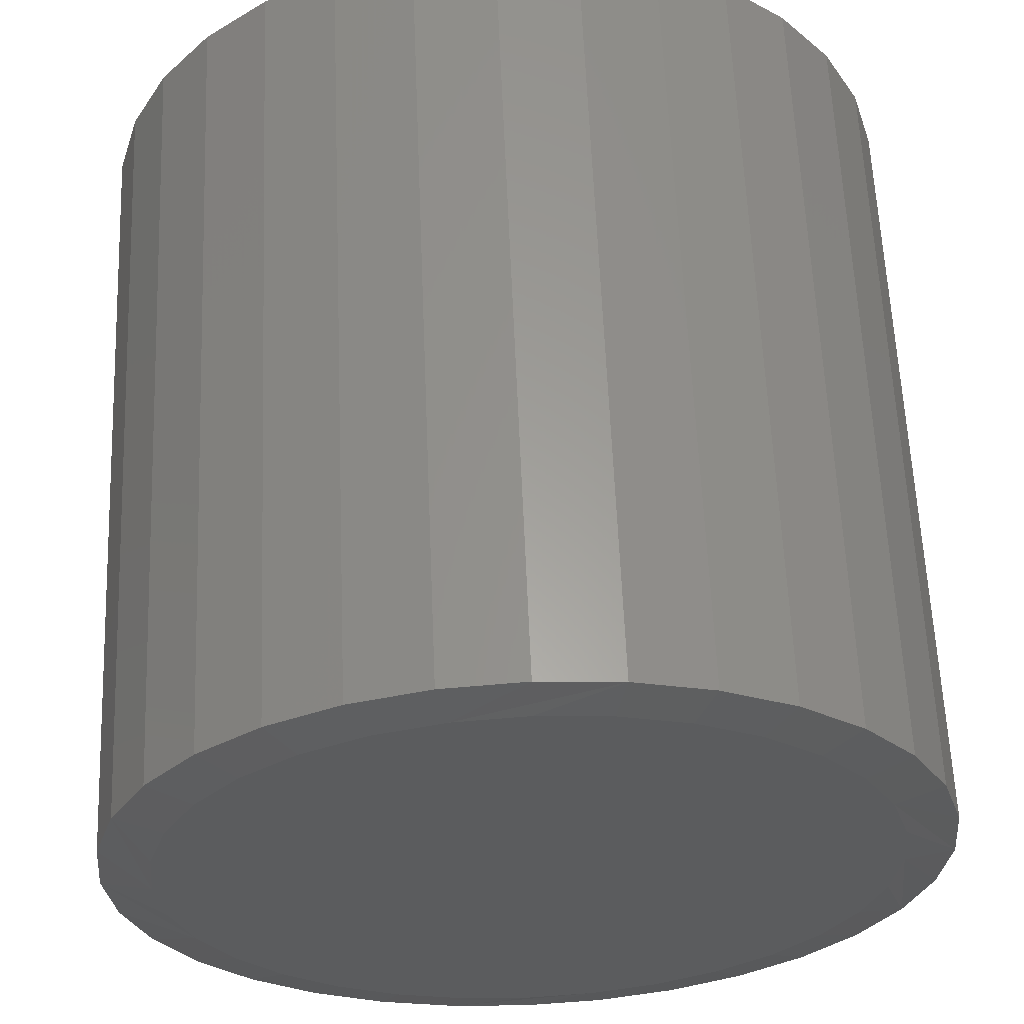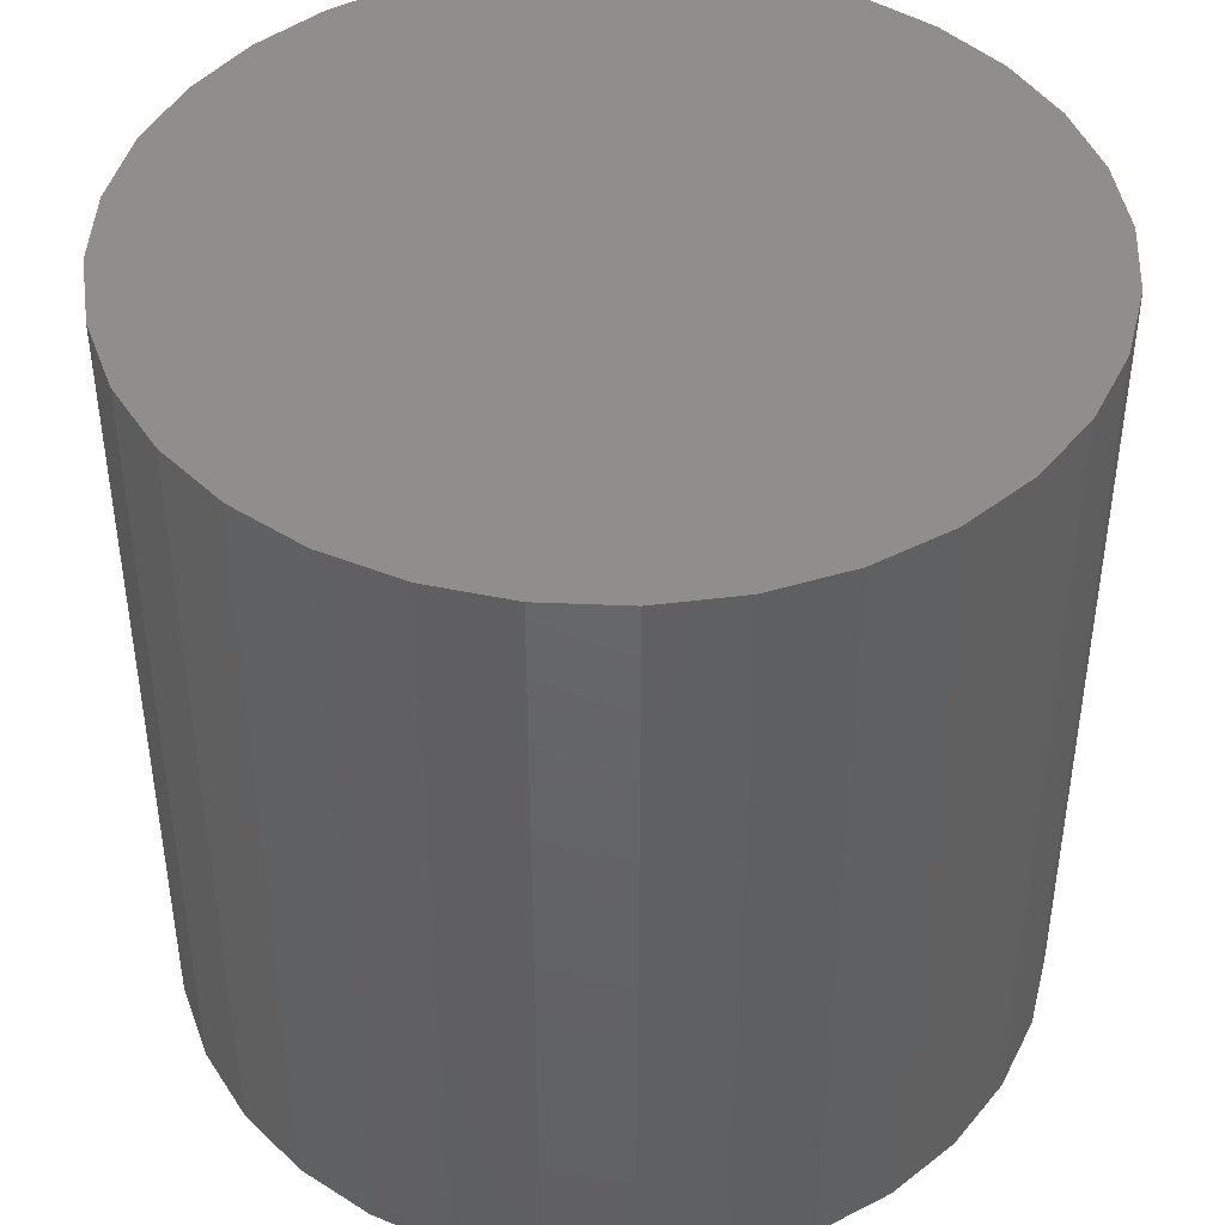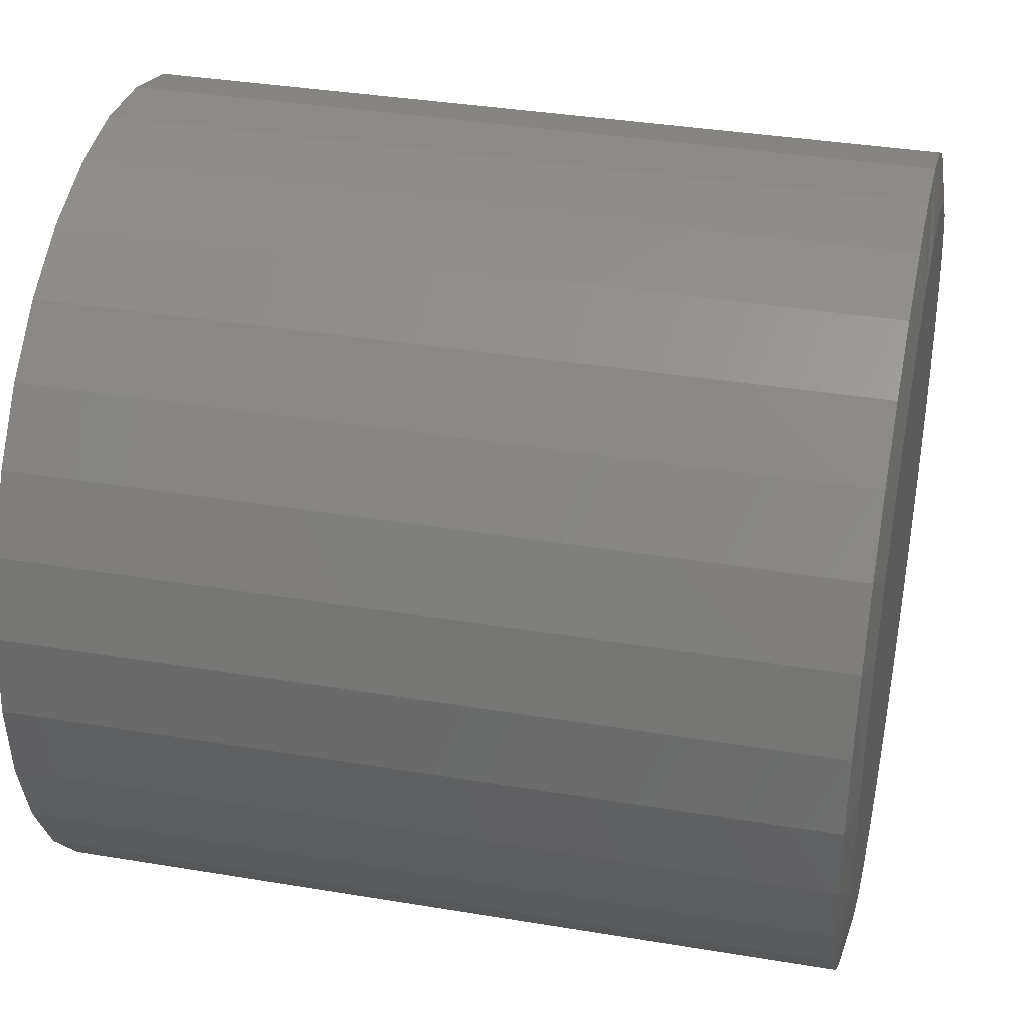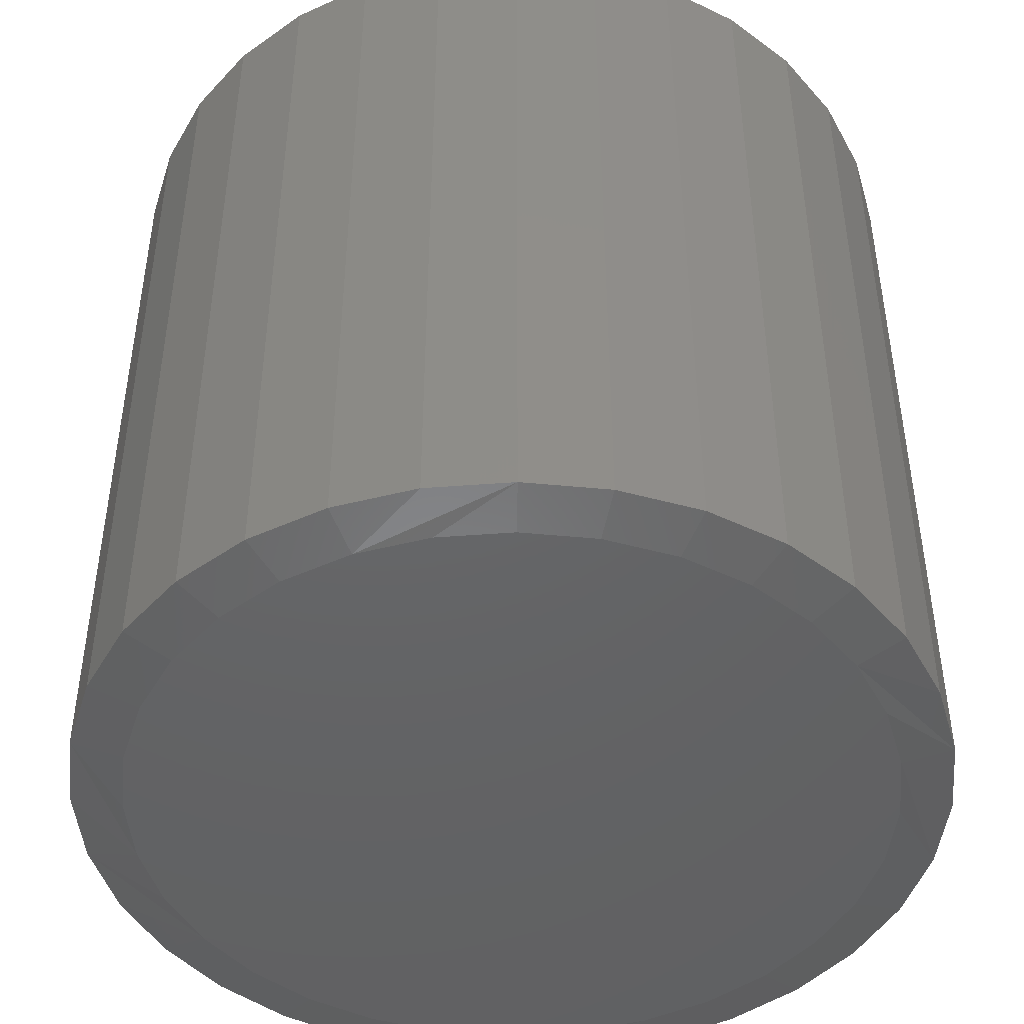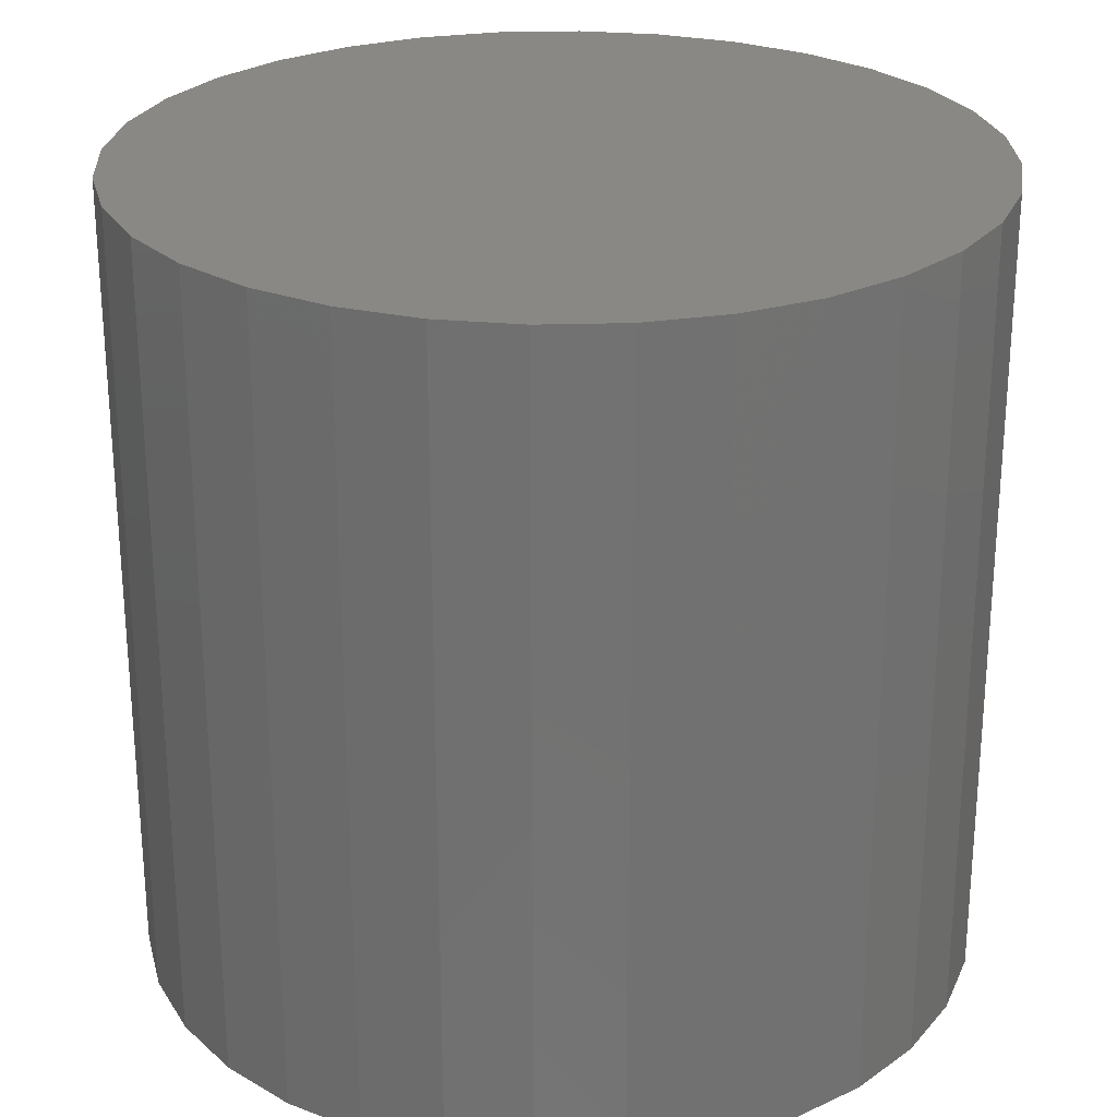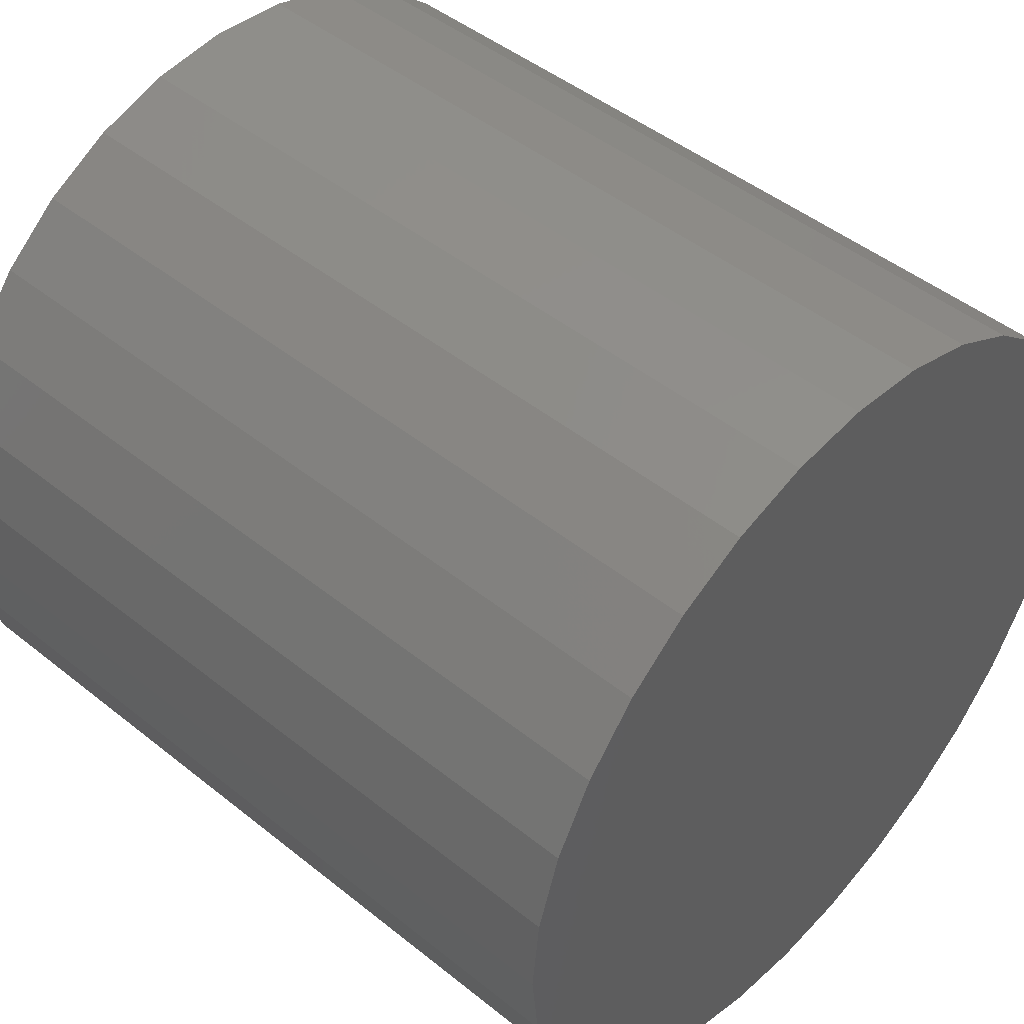
<metadata>
{"format":"stl","ext":"stl","renderer":"f3d","projection":"perspective","resolution":1024,"background":"white","views":[{"elev":60.8,"azim":177.6,"up":"+Y"},{"elev":43.7,"azim":-115.3,"up":"+Z"},{"elev":36.1,"azim":102.3,"up":"+Y"},{"elev":-46.0,"azim":-169.4,"up":"+Z"},{"elev":26.0,"azim":-42.0,"up":"+Z"},{"elev":46.9,"azim":-47.7,"up":"+Y"}]}
</metadata>
<code>
# stl→obj: 96 verts, 188 faces
v 0.00403 0.34 0
v 0.07035 0.3334 0
v -0.06229 0.3334 0
v 0.00403 -0.34 0
v -0.06229 -0.3334 0
v 0.07035 -0.3334 0
v -0.1261 -0.3141 0
v 0.1341 -0.3141 0
v -0.1848 -0.2827 0
v 0.1929 -0.2827 0
v -0.2364 -0.2404 0
v 0.2444 -0.2404 0
v -0.2786 -0.1889 0
v 0.2867 -0.1889 0
v -0.3101 -0.1301 0
v 0.3181 -0.1301 0
v -0.3294 -0.06632 0
v 0.3375 -0.06632 0
v -0.3359 4.461e-07 0
v 0.344 1.295e-17 0
v -0.3294 0.06632 0
v 0.3375 0.06632 0
v -0.3101 0.1301 0
v 0.3181 0.1301 0
v -0.2786 0.1889 0
v 0.2867 0.1889 0
v -0.2364 0.2404 0
v 0.2444 0.2404 0
v -0.1848 0.2827 0
v 0.1929 0.2827 0
v -0.1261 0.3141 0
v 0.1341 0.3141 0
v 0.3909 -9.475e-17 0.007812
v 0.3909 0 0.75
v 0.3834 -0.07547 0.007812
v 0.3834 -0.07547 0.75
v 0.3614 -0.148 0.007812
v 0.3614 -0.148 0.75
v 0.3257 -0.2149 0.007812
v 0.3257 -0.2149 0.75
v 0.2776 -0.2735 0.007812
v 0.2776 -0.2735 0.75
v 0.2189 -0.3216 0.007812
v 0.2189 -0.3216 0.75
v 0.1521 -0.3574 0.007812
v 0.1521 -0.3574 0.75
v 0.0795 -0.3794 0.007812
v 0.0795 -0.3794 0.75
v 0.00403 -0.3868 0.007812
v 0.00403 -0.3868 0.75
v -0.07144 -0.3794 0.007812
v -0.07144 -0.3794 0.75
v -0.144 -0.3574 0.007812
v -0.144 -0.3574 0.75
v -0.2109 -0.3216 0.007812
v -0.2109 -0.3216 0.75
v -0.2695 -0.2735 0.007812
v -0.2695 -0.2735 0.75
v -0.3176 -0.2149 0.007812
v -0.3176 -0.2149 0.75
v -0.3534 -0.148 0.007812
v -0.3534 -0.148 0.75
v -0.3754 -0.07547 0.007812
v -0.3754 -0.07547 0.75
v -0.3828 4.737e-17 0.007812
v -0.3828 4.737e-17 0.75
v -0.3754 0.07547 0.007812
v -0.3754 0.07547 0.75
v -0.3534 0.148 0.007812
v -0.3534 0.148 0.75
v -0.3176 0.2149 0.007812
v -0.3176 0.2149 0.75
v -0.2695 0.2735 0.007812
v -0.2695 0.2735 0.75
v -0.2109 0.3216 0.007812
v -0.2109 0.3216 0.75
v -0.144 0.3574 0.007812
v -0.144 0.3574 0.75
v -0.07144 0.3794 0.007812
v -0.07144 0.3794 0.75
v 0.00403 0.3868 0.007812
v 0.00403 0.3868 0.75
v 0.0795 0.3794 0.007812
v 0.0795 0.3794 0.75
v 0.1521 0.3574 0.007812
v 0.1521 0.3574 0.75
v 0.2189 0.3216 0.007812
v 0.2189 0.3216 0.75
v 0.2776 0.2735 0.007812
v 0.2776 0.2735 0.75
v 0.3257 0.2149 0.007812
v 0.3257 0.2149 0.75
v 0.3614 0.148 0.007812
v 0.3614 0.148 0.75
v 0.3834 0.07547 0.007812
v 0.3834 0.07547 0.75
f 1 2 3
f 4 5 6
f 6 5 7
f 6 7 8
f 8 7 9
f 8 9 10
f 10 9 11
f 10 11 12
f 12 11 13
f 12 13 14
f 14 13 15
f 14 15 16
f 16 15 17
f 16 17 18
f 18 17 19
f 18 19 20
f 20 19 21
f 20 21 22
f 22 21 23
f 22 23 24
f 24 23 25
f 24 25 26
f 26 25 27
f 26 27 28
f 28 27 29
f 28 29 30
f 30 29 31
f 30 31 32
f 32 31 3
f 32 3 2
f 33 34 35
f 35 34 36
f 35 36 37
f 37 36 38
f 37 38 39
f 39 38 40
f 39 40 41
f 41 40 42
f 41 42 43
f 43 42 44
f 43 44 45
f 45 44 46
f 45 46 47
f 47 46 48
f 47 48 49
f 49 48 50
f 49 50 51
f 51 50 52
f 51 52 53
f 53 52 54
f 53 54 55
f 55 54 56
f 55 56 57
f 57 56 58
f 57 58 59
f 59 58 60
f 59 60 61
f 61 60 62
f 61 62 63
f 63 62 64
f 63 64 65
f 65 64 66
f 65 66 67
f 67 66 68
f 67 68 69
f 69 68 70
f 69 70 71
f 71 70 72
f 71 72 73
f 73 72 74
f 73 74 75
f 75 74 76
f 75 76 77
f 77 76 78
f 77 78 79
f 79 78 80
f 79 80 81
f 81 80 82
f 81 82 83
f 83 82 84
f 83 84 85
f 85 84 86
f 85 86 87
f 87 86 88
f 87 88 89
f 89 88 90
f 89 90 91
f 91 90 92
f 91 92 93
f 93 92 94
f 93 94 95
f 95 94 96
f 95 96 33
f 33 96 34
f 24 93 22
f 28 89 26
f 2 79 81
f 32 85 30
f 3 79 1
f 79 2 1
f 29 75 31
f 25 71 27
f 65 67 23
f 65 23 21
f 65 21 19
f 20 22 93
f 20 93 95
f 20 95 33
f 93 24 91
f 91 24 26
f 91 26 89
f 89 28 87
f 87 28 30
f 87 30 85
f 85 32 83
f 83 32 2
f 83 2 81
f 79 3 77
f 77 3 31
f 77 31 75
f 75 29 73
f 73 29 27
f 73 27 71
f 71 25 69
f 69 25 23
f 69 23 67
f 15 61 17
f 11 57 13
f 5 47 49
f 7 53 9
f 6 47 4
f 47 5 4
f 10 43 8
f 14 39 12
f 33 35 16
f 33 16 18
f 33 18 20
f 19 17 61
f 19 61 63
f 19 63 65
f 61 15 59
f 59 15 13
f 59 13 57
f 57 11 55
f 55 11 9
f 55 9 53
f 53 7 51
f 51 7 5
f 51 5 49
f 47 6 45
f 45 6 8
f 45 8 43
f 43 10 41
f 41 10 12
f 41 12 39
f 39 14 37
f 37 14 16
f 37 16 35
f 80 84 82
f 84 80 86
f 86 80 78
f 86 78 88
f 88 78 76
f 88 76 90
f 90 76 74
f 90 74 92
f 92 74 72
f 92 72 94
f 94 72 70
f 94 70 96
f 96 70 68
f 96 68 34
f 34 68 66
f 34 66 36
f 36 66 64
f 36 64 38
f 38 64 62
f 38 62 40
f 40 62 60
f 40 60 42
f 42 60 58
f 42 58 44
f 44 58 56
f 44 56 46
f 46 56 54
f 46 54 48
f 48 54 52
f 48 52 50

</code>
